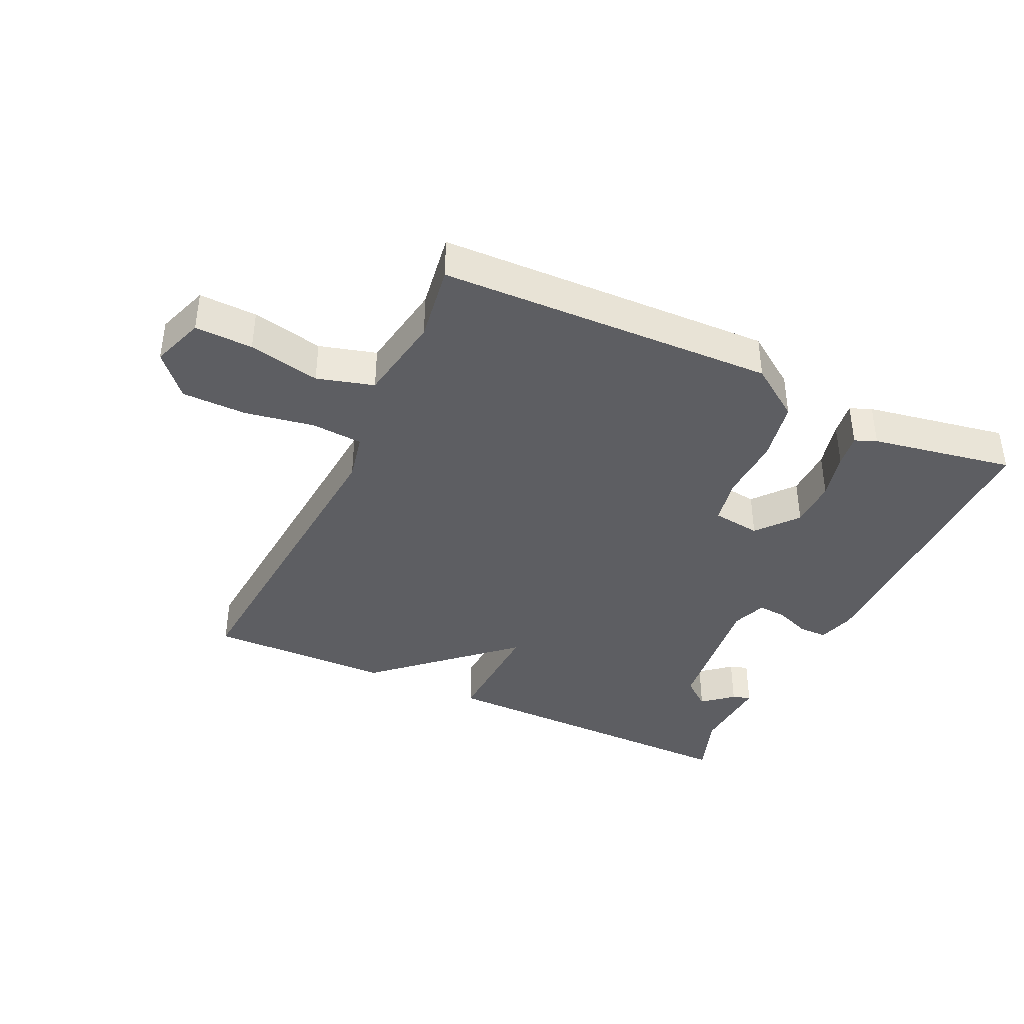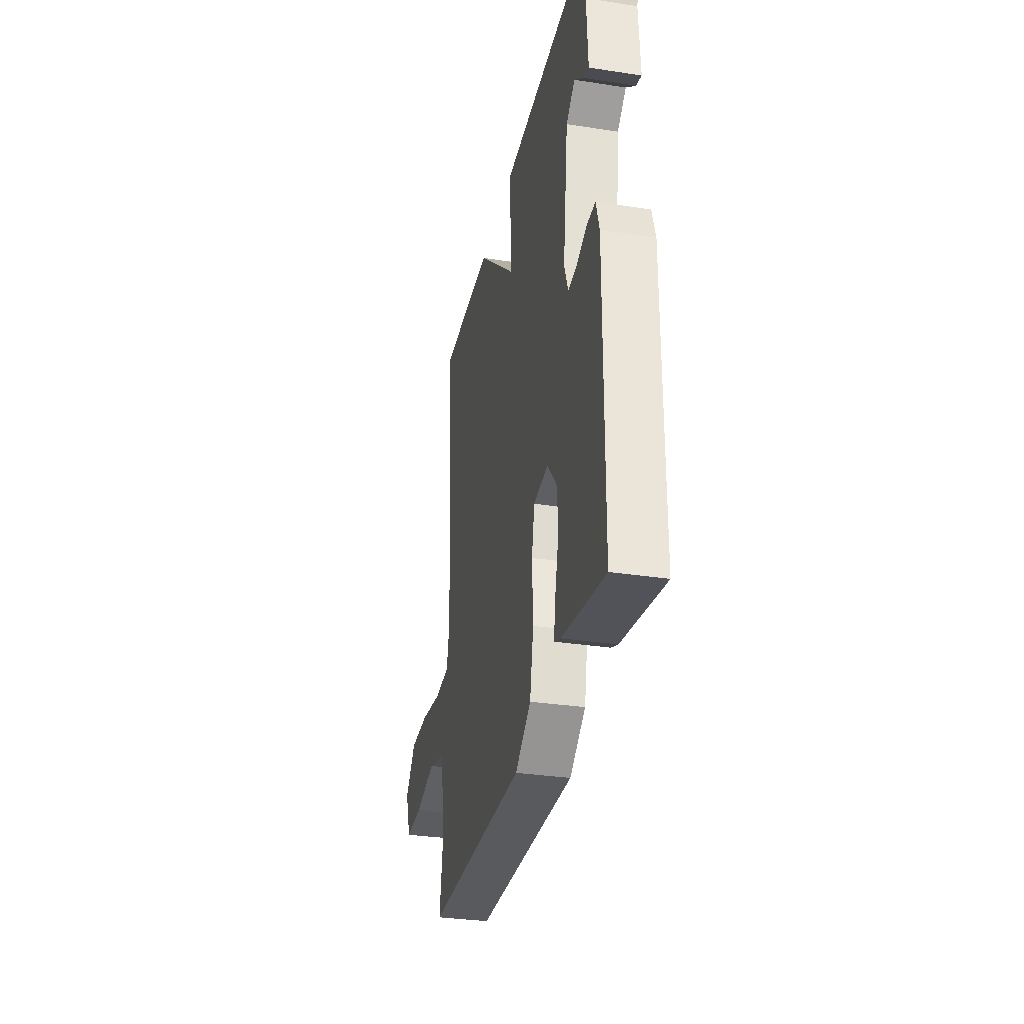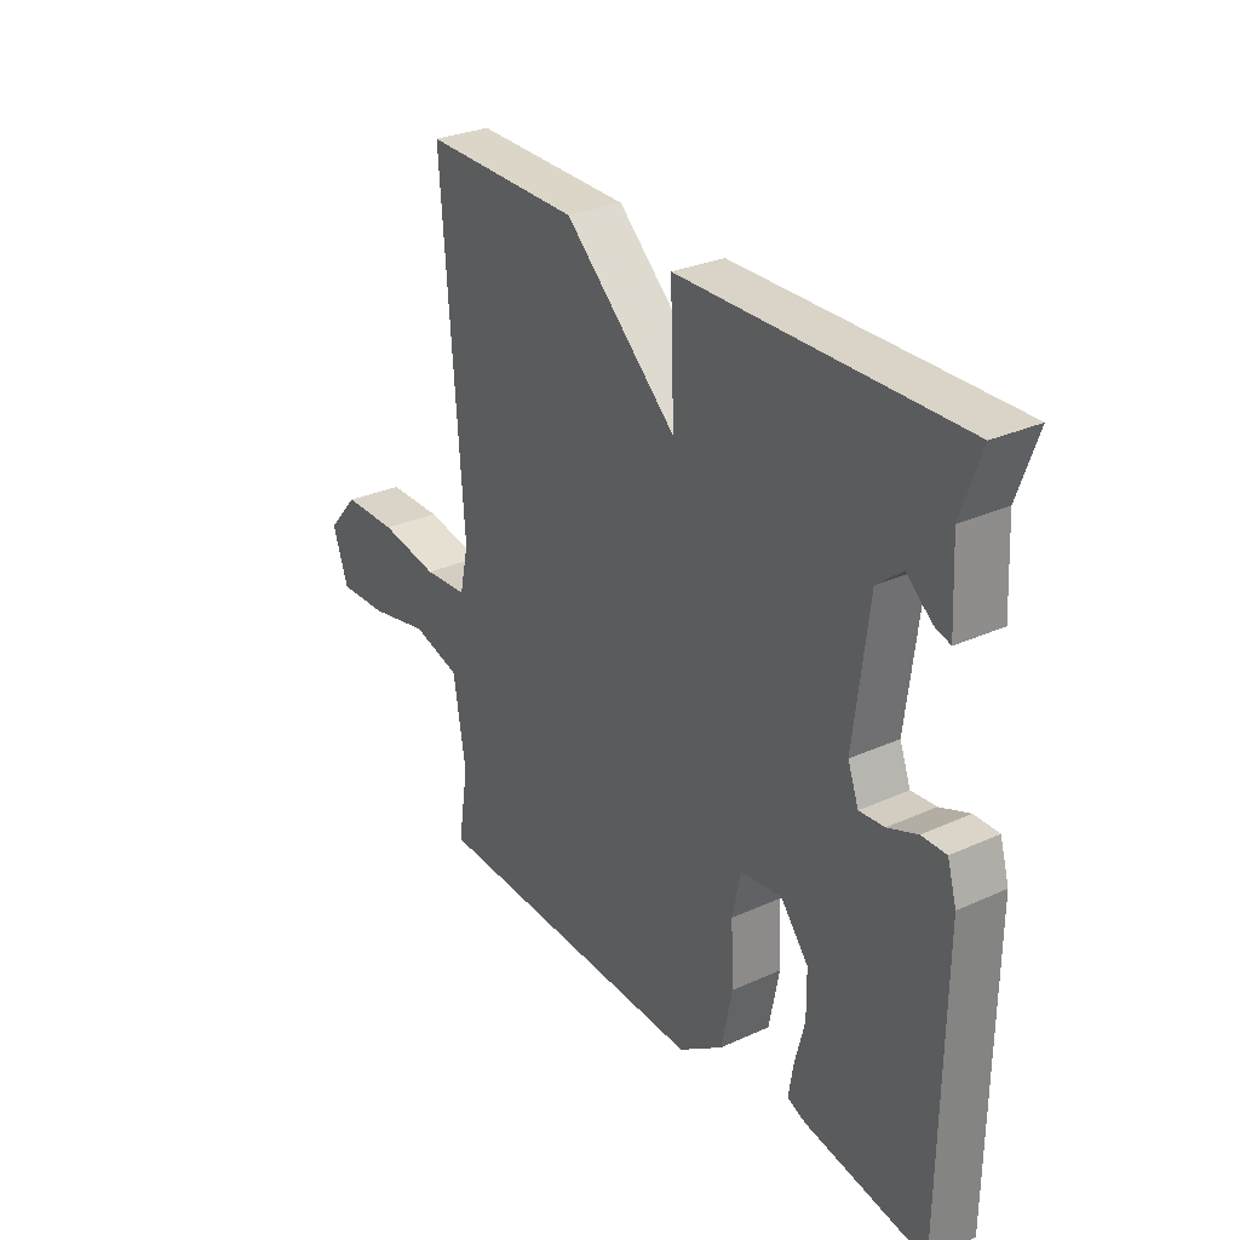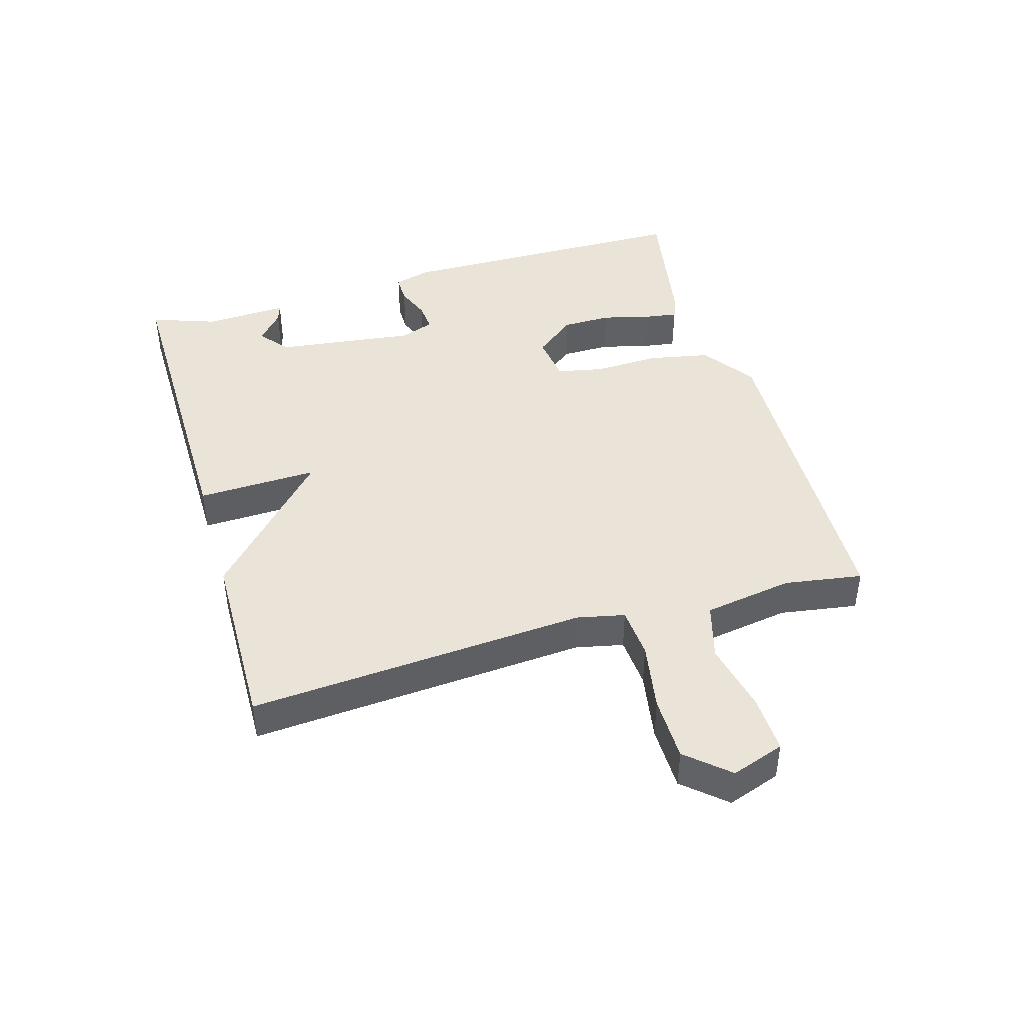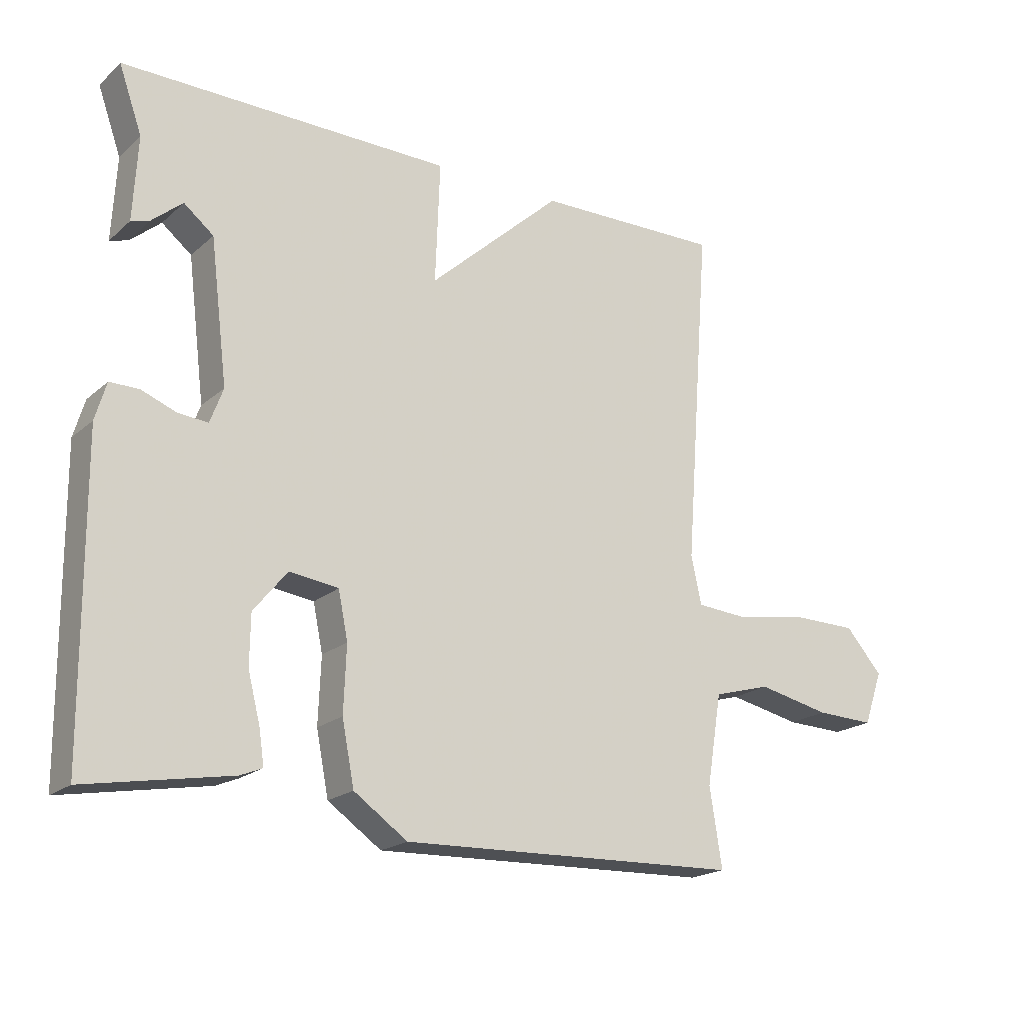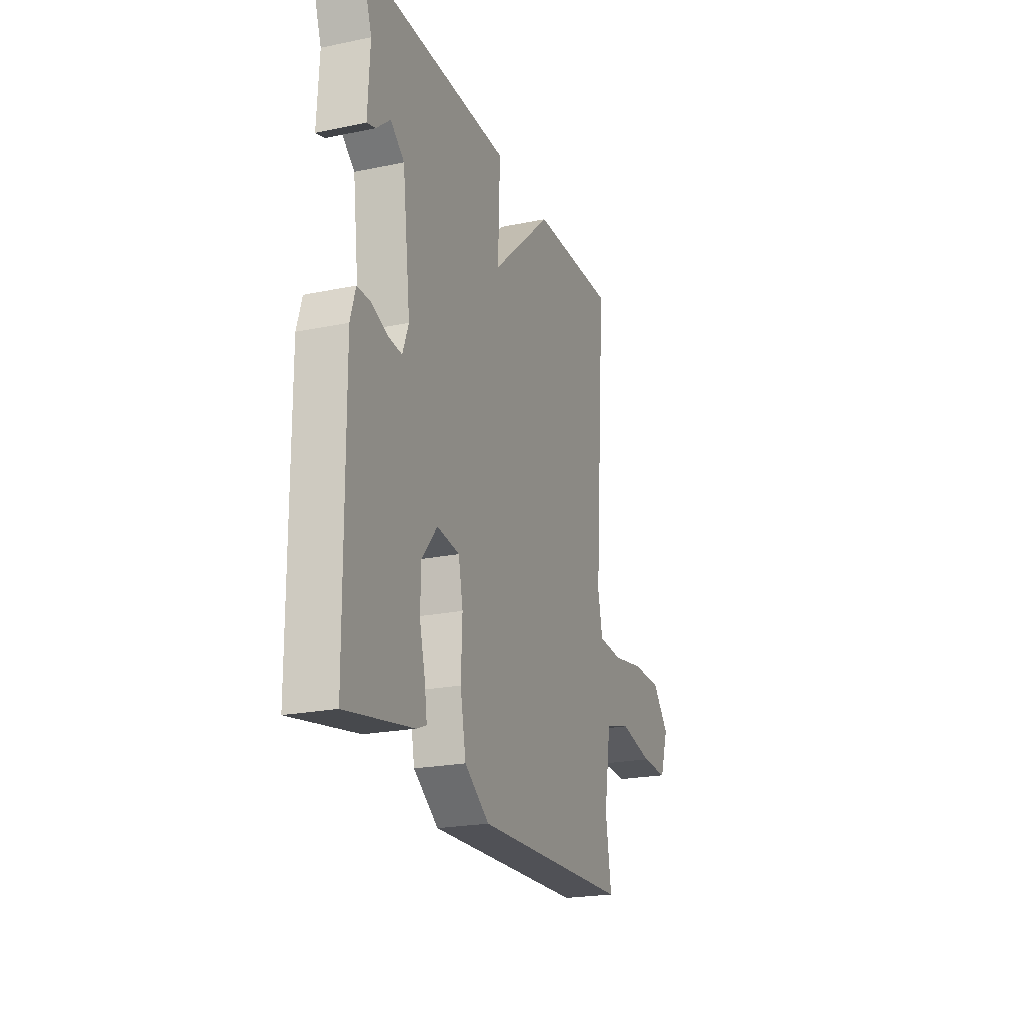
<metadata>
{"format":"obj","ext":"obj","renderer":"f3d","projection":"perspective","resolution":1024,"background":"white","views":[{"elev":-39.3,"azim":154.8,"up":"+Y"},{"elev":-32.4,"azim":-102.1,"up":"+Z"},{"elev":29.3,"azim":-123.8,"up":"+Z"},{"elev":43.3,"azim":73.8,"up":"+Y"},{"elev":-19.8,"azim":-33.3,"up":"+Z"},{"elev":-22.1,"azim":-70.2,"up":"+Z"}]}
</metadata>
<code>
v -0.5 0.07 -0.5
v -0.504 0.07 -0.026
v -0.487 0.07 0.032
v -0.442 0.07 0.032
v -0.388 0.07 0.011
v -0.342 0.07 0.007
v -0.322 0.07 0.061
v -0.349 0.07 0.28
v -0.395 0.07 0.317
v -0.442 0.07 0.277
v -0.471 0.07 0.268
v -0.464 0.07 0.398
v -0.5 0.07 0.5
v 0.011 0.07 0.495
v 0.004 0.07 0.306
v 0.211 0.07 0.495
v 0.5 0.07 0.5
v 0.46 0.07 -0.029
v 0.476 0.07 -0.104
v 0.557 0.07 -0.11
v 0.666 0.07 -0.091
v 0.768 0.07 -0.092
v 0.825 0.07 -0.157
v 0.796 0.07 -0.24
v 0.705 0.07 -0.237
v 0.593 0.07 -0.213
v 0.504 0.07 -0.238
v 0.481 0.07 -0.378
v 0.5 0.07 -0.5
v -0.027 0.07 -0.517
v -0.11 0.07 -0.459
v -0.129 0.07 -0.362
v -0.125 0.07 -0.26
v -0.14 0.07 -0.187
v -0.216 0.07 -0.177
v -0.268 0.07 -0.241
v -0.269 0.07 -0.318
v -0.25 0.07 -0.393
v -0.242 0.07 -0.446
v -0.276 0.07 -0.46
v -0.5 0 -0.5
v -0.504 0 -0.026
v -0.487 0 0.032
v -0.442 0 0.032
v -0.388 0 0.011
v -0.342 0 0.007
v -0.322 0 0.061
v -0.349 0 0.28
v -0.395 0 0.317
v -0.442 0 0.277
v -0.471 0 0.268
v -0.464 0 0.398
v -0.5 0 0.5
v 0.011 0 0.495
v 0.004 0 0.306
v 0.211 0 0.495
v 0.5 0 0.5
v 0.46 0 -0.029
v 0.476 0 -0.104
v 0.557 0 -0.11
v 0.666 0 -0.091
v 0.768 0 -0.092
v 0.825 0 -0.157
v 0.796 0 -0.24
v 0.705 0 -0.237
v 0.593 0 -0.213
v 0.504 0 -0.238
v 0.481 0 -0.378
v 0.5 0 -0.5
v -0.027 0 -0.517
v -0.11 0 -0.459
v -0.129 0 -0.362
v -0.125 0 -0.26
v -0.14 0 -0.187
v -0.216 0 -0.177
v -0.268 0 -0.241
v -0.269 0 -0.318
v -0.25 0 -0.393
v -0.242 0 -0.446
v -0.276 0 -0.46
f 3 4 5
f 2 3 5
f 1 2 5
f 40 1 5
f 39 40 5
f 38 39 5
f 37 38 5
f 36 37 5 6
f 35 36 6 7
f 34 35 7 8
f 31 32 33
f 30 31 33
f 29 30 33
f 28 29 33
f 27 28 33 34
f 26 27 34 8
f 24 25 26
f 23 24 26
f 22 23 26
f 21 22 26
f 20 21 26
f 19 20 26
f 15 16 17 18
f 15 18 19
f 12 13 14 15
f 26 8 9
f 19 26 9
f 15 19 9
f 12 15 9
f 9 10 11 12
f 45 44 43
f 45 43 42
f 45 42 41
f 45 41 80
f 45 80 79
f 45 79 78
f 45 78 77
f 46 45 77 76
f 47 46 76 75
f 48 47 75 74
f 73 72 71
f 73 71 70
f 73 70 69
f 73 69 68
f 74 73 68 67
f 48 74 67 66
f 66 65 64
f 66 64 63
f 66 63 62
f 66 62 61
f 66 61 60
f 66 60 59
f 58 57 56 55
f 59 58 55
f 55 54 53 52
f 49 48 66
f 49 66 59
f 49 59 55
f 49 55 52
f 52 51 50 49
f 1 41 42 2
f 2 42 43 3
f 3 43 44 4
f 4 44 45 5
f 5 45 46 6
f 6 46 47 7
f 7 47 48 8
f 8 48 49 9
f 9 49 50 10
f 10 50 51 11
f 11 51 52 12
f 12 52 53 13
f 13 53 54 14
f 14 54 55 15
f 15 55 56 16
f 16 56 57 17
f 17 57 58 18
f 18 58 59 19
f 19 59 60 20
f 20 60 61 21
f 21 61 62 22
f 22 62 63 23
f 23 63 64 24
f 24 64 65 25
f 25 65 66 26
f 26 66 67 27
f 27 67 68 28
f 28 68 69 29
f 29 69 70 30
f 30 70 71 31
f 31 71 72 32
f 32 72 73 33
f 33 73 74 34
f 34 74 75 35
f 35 75 76 36
f 36 76 77 37
f 37 77 78 38
f 38 78 79 39
f 39 79 80 40
f 40 80 41 1

</code>
